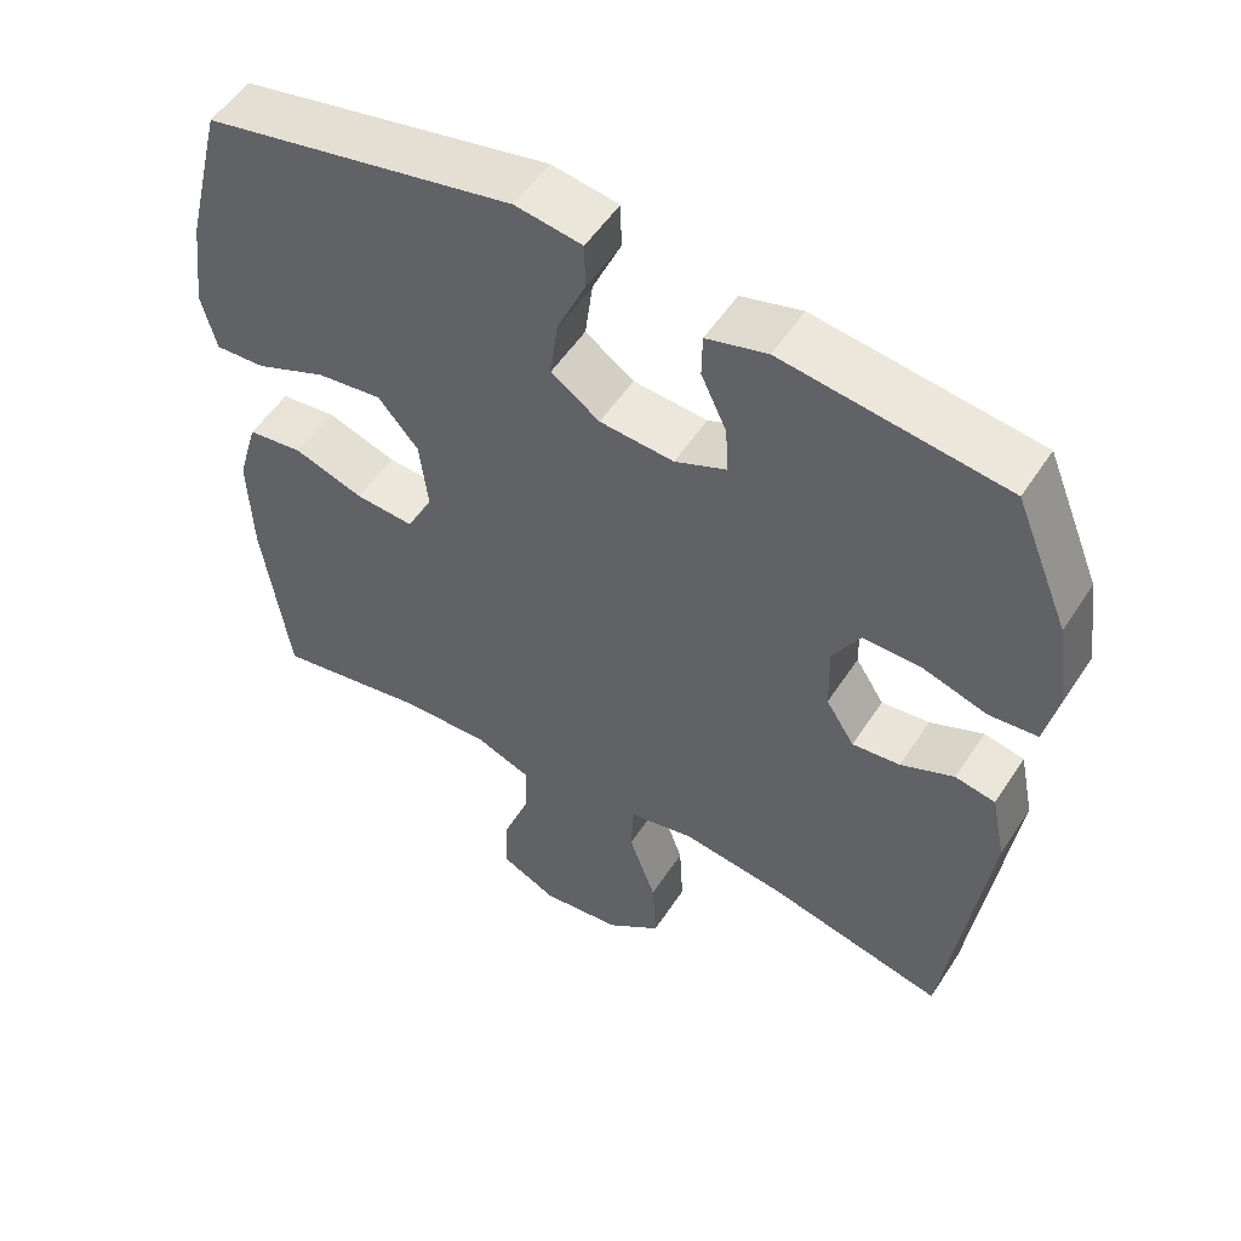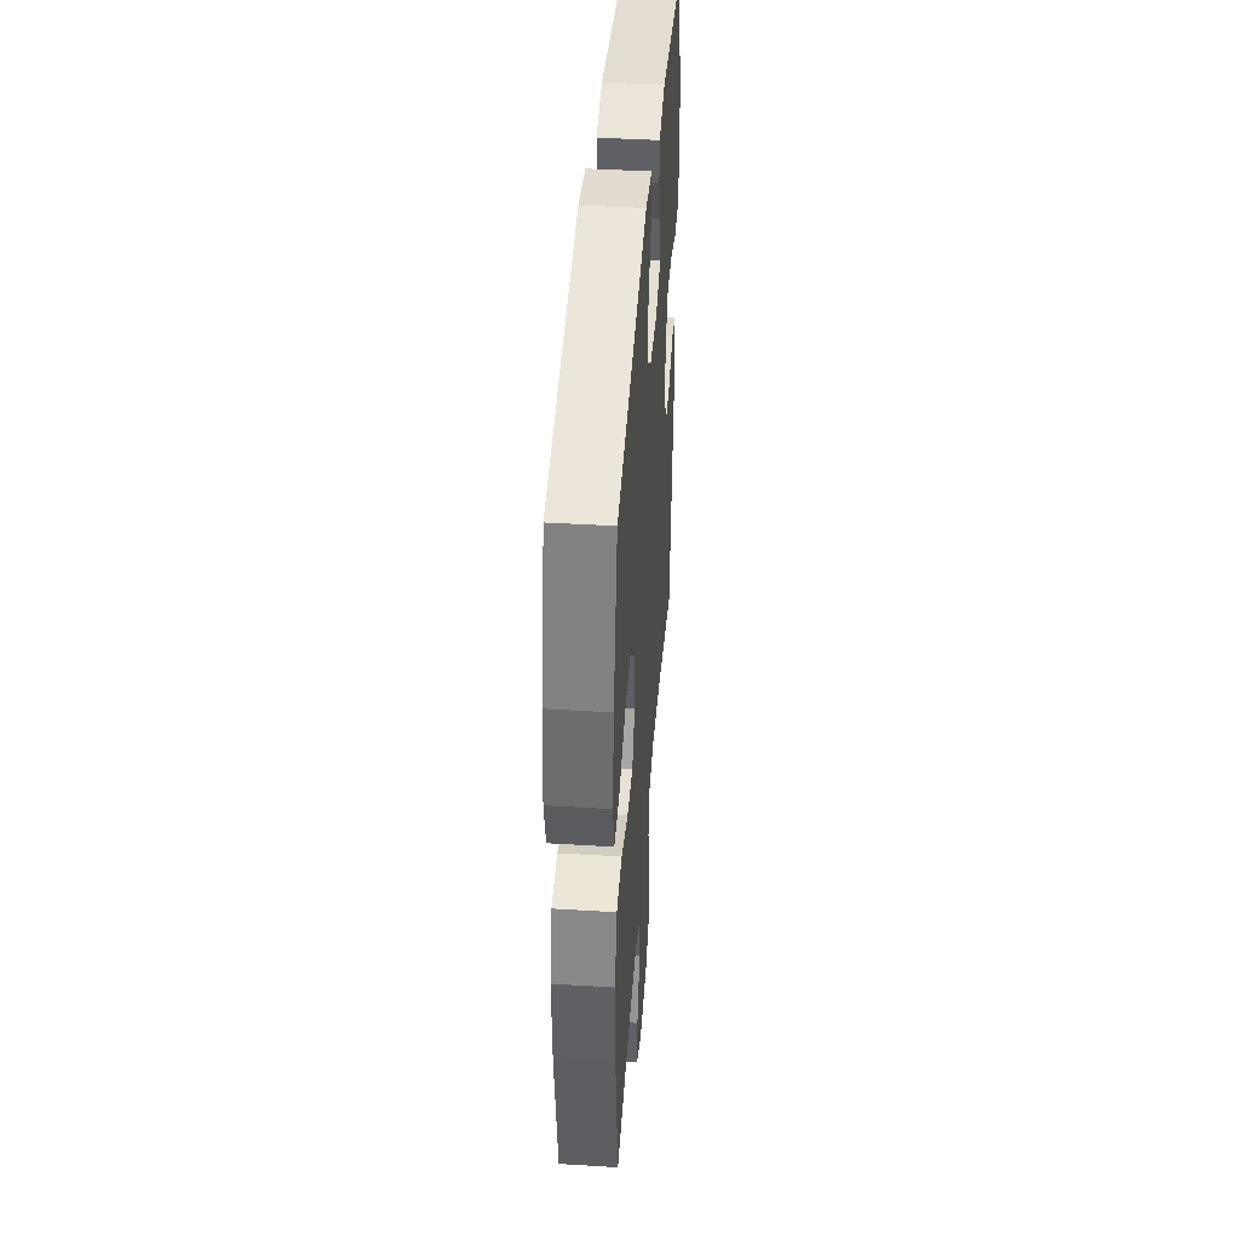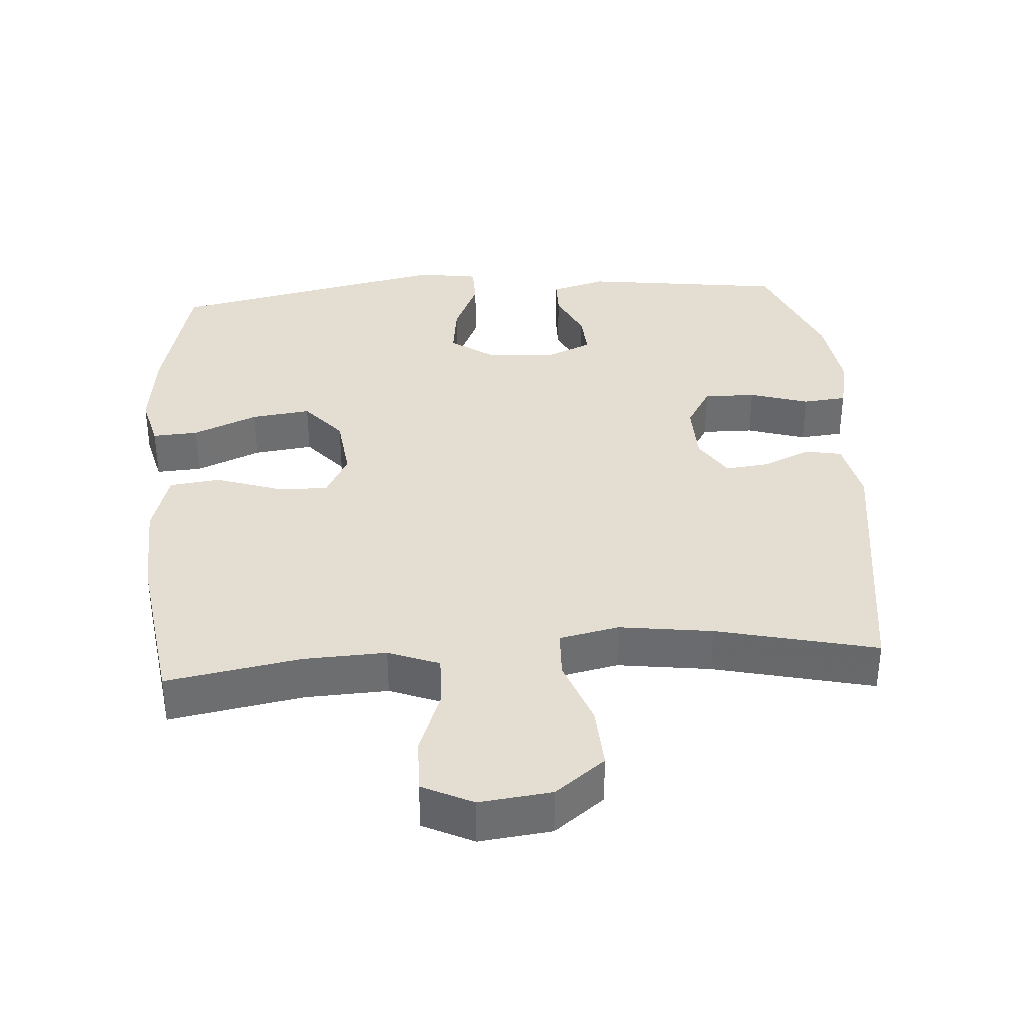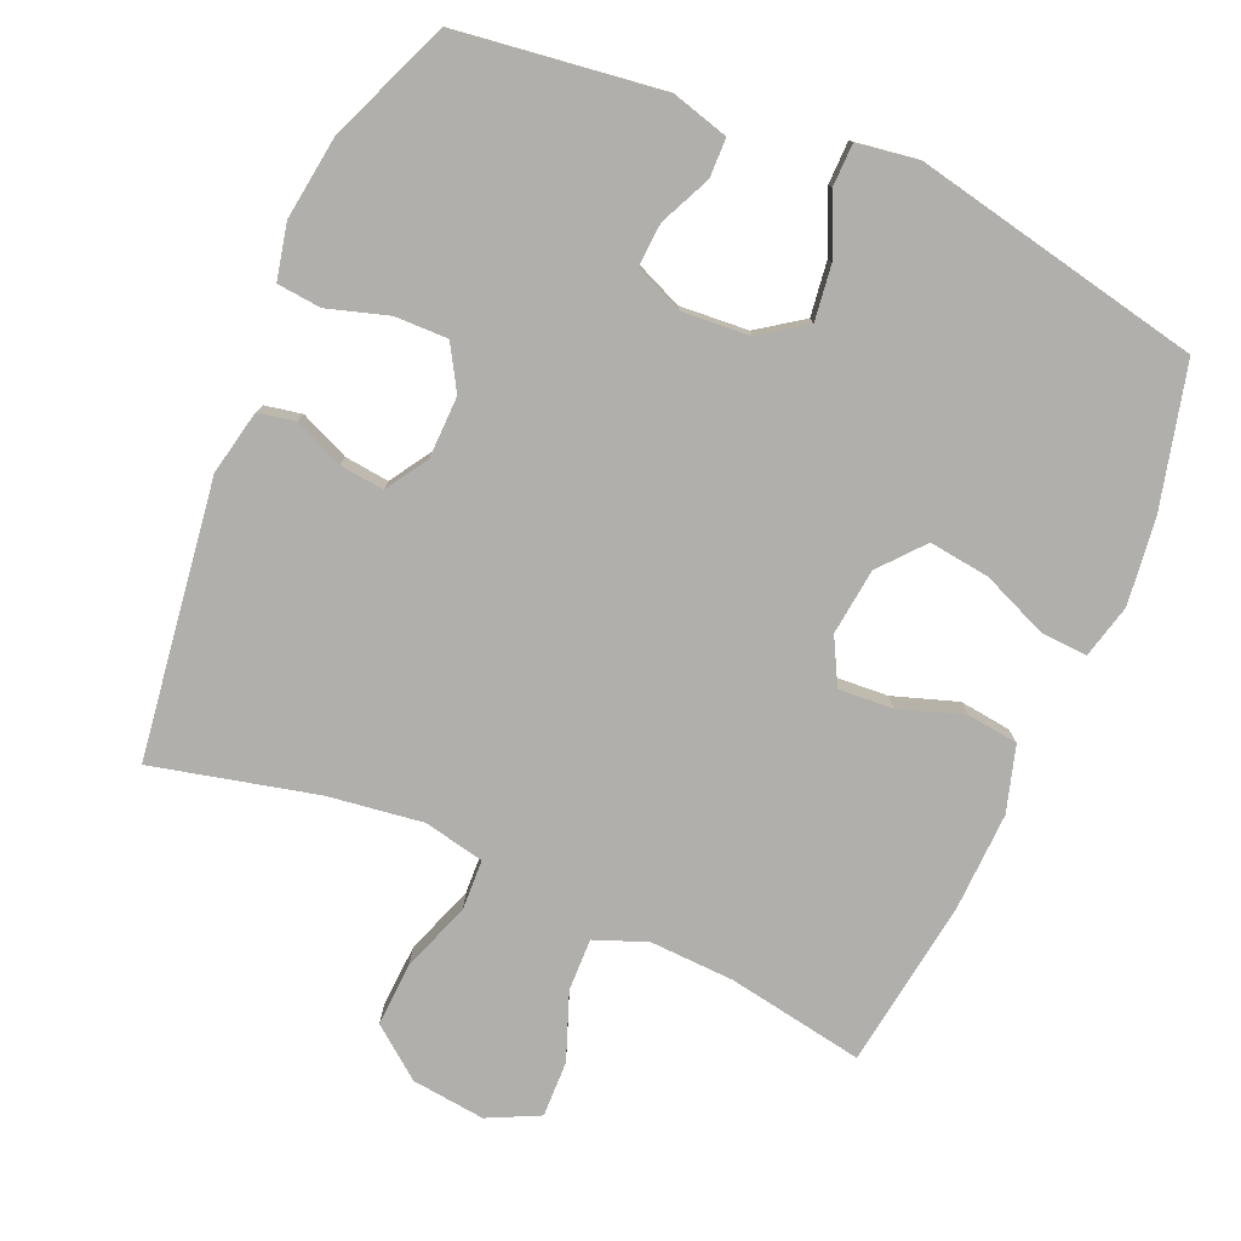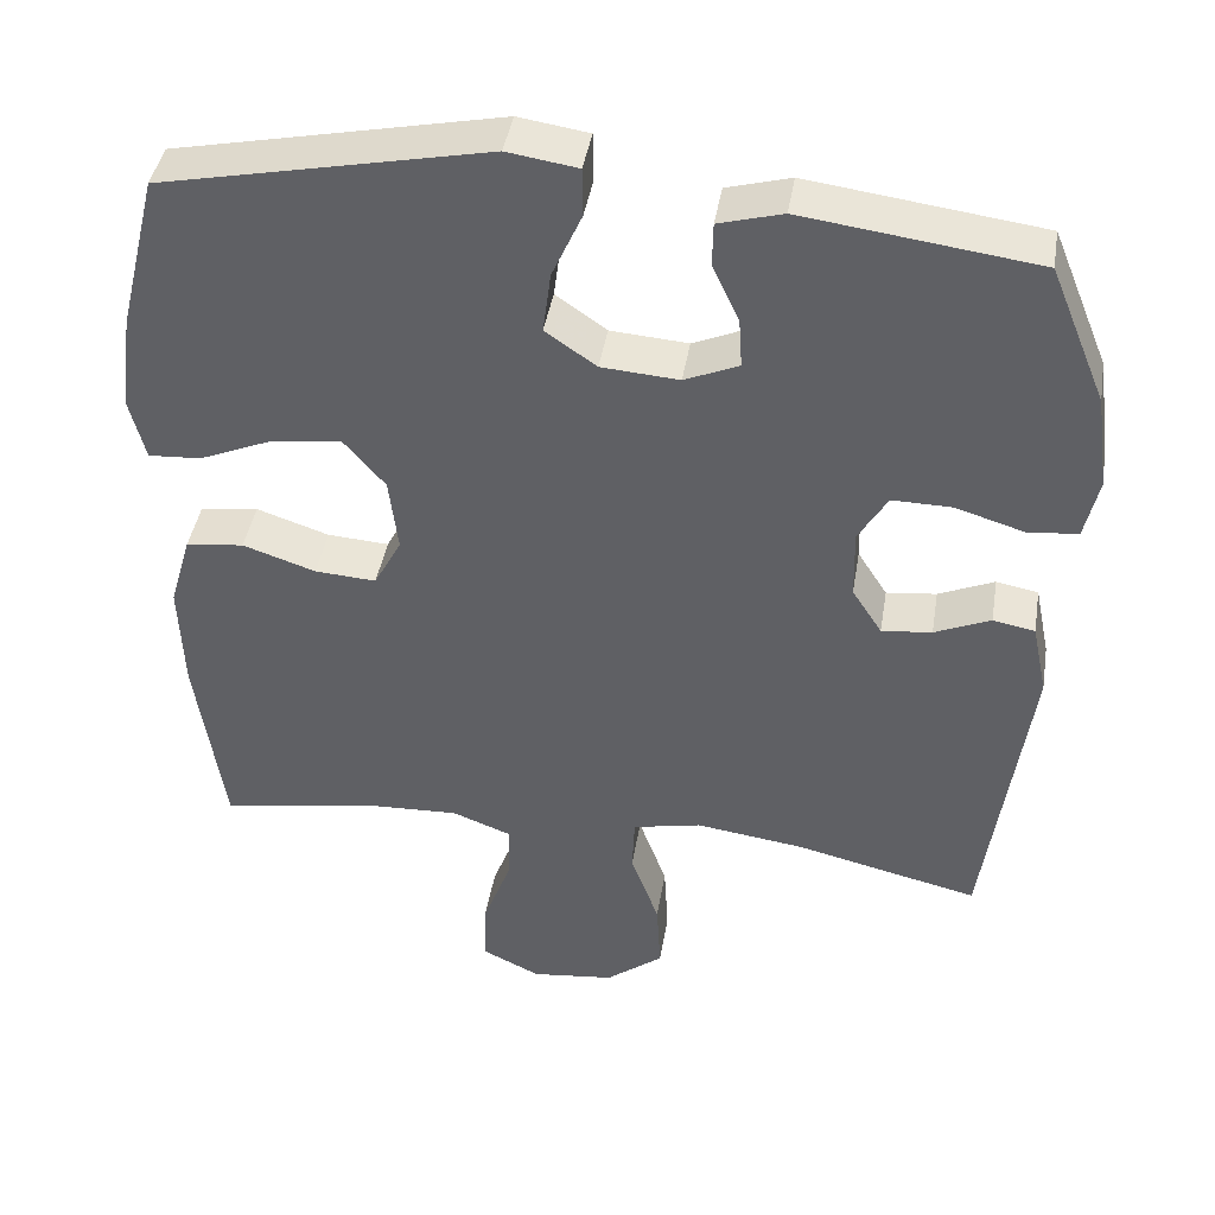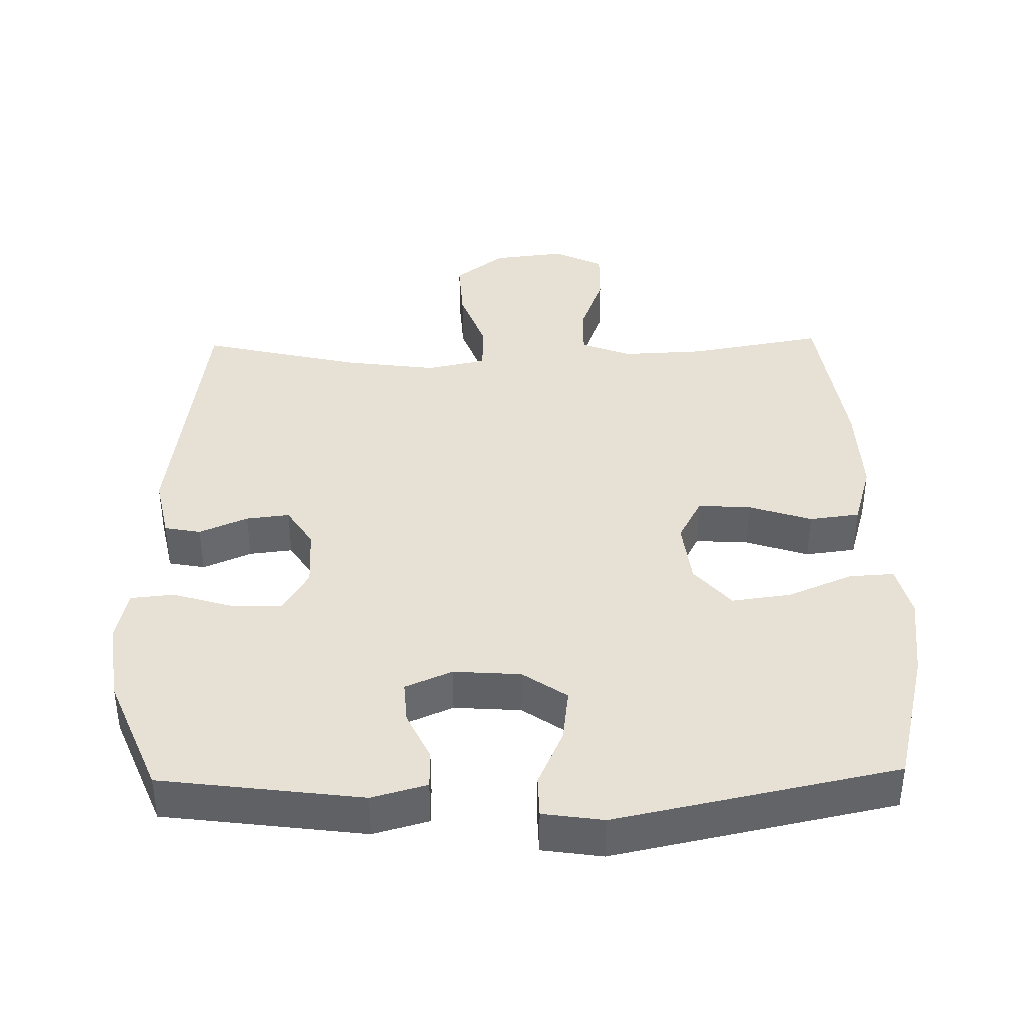
<metadata>
{"format":"obj","ext":"obj","renderer":"f3d","projection":"perspective","resolution":1024,"background":"white","views":[{"elev":53.2,"azim":-147.7,"up":"+Z"},{"elev":42.7,"azim":94.2,"up":"+Z"},{"elev":36.1,"azim":175.9,"up":"+Y"},{"elev":-78.1,"azim":-23.3,"up":"+Y"},{"elev":42.3,"azim":-170.7,"up":"+Z"},{"elev":39.3,"azim":-1.2,"up":"+Y"}]}
</metadata>
<code>
v -0.5 0.07 -0.5
v -0.553 0.07 -0.114
v -0.534 0.07 -0.023
v -0.482 0.07 -0.013
v -0.413 0.07 -0.043
v -0.351 0.07 -0.05
v -0.314 0.07 0.008
v -0.312 0.07 0.095
v -0.348 0.07 0.156
v -0.422 0.07 0.155
v -0.507 0.07 0.129
v -0.569 0.07 0.135
v -0.586 0.07 0.212
v -0.57 0.07 0.329
v -0.5 0.07 0.5
v -0.212 0.07 0.538
v -0.133 0.07 0.516
v -0.132 0.07 0.461
v -0.165 0.07 0.39
v -0.169 0.07 0.329
v -0.102 0.07 0.3
v -0.006 0.07 0.307
v 0.057 0.07 0.351
v 0.047 0.07 0.428
v 0.01 0.07 0.511
v 0.011 0.07 0.571
v 0.098 0.07 0.584
v 0.5 0.07 0.5
v 0.549 0.07 0.302
v 0.564 0.07 0.181
v 0.545 0.07 0.105
v 0.48 0.07 0.109
v 0.388 0.07 0.148
v 0.303 0.07 0.159
v 0.251 0.07 0.098
v 0.24 0.07 0.005
v 0.274 0.07 -0.059
v 0.35 0.07 -0.054
v 0.44 0.07 -0.024
v 0.512 0.07 -0.033
v 0.539 0.07 -0.125
v 0.534 0.07 -0.263
v 0.5 0.07 -0.5
v 0.308 0.07 -0.466
v 0.19 0.07 -0.461
v 0.117 0.07 -0.489
v 0.119 0.07 -0.563
v 0.154 0.07 -0.656
v 0.156 0.07 -0.735
v 0.084 0.07 -0.77
v -0.019 0.07 -0.758
v -0.09 0.07 -0.703
v -0.085 0.07 -0.613
v -0.05 0.07 -0.516
v -0.053 0.07 -0.446
v -0.138 0.07 -0.428
v -0.271 0.07 -0.446
v -0.5 0 -0.5
v -0.553 0 -0.114
v -0.534 0 -0.023
v -0.482 0 -0.013
v -0.413 0 -0.043
v -0.351 0 -0.05
v -0.314 0 0.008
v -0.312 0 0.095
v -0.348 0 0.156
v -0.422 0 0.155
v -0.507 0 0.129
v -0.569 0 0.135
v -0.586 0 0.212
v -0.57 0 0.329
v -0.5 0 0.5
v -0.212 0 0.538
v -0.133 0 0.516
v -0.132 0 0.461
v -0.165 0 0.39
v -0.169 0 0.329
v -0.102 0 0.3
v -0.006 0 0.307
v 0.057 0 0.351
v 0.047 0 0.428
v 0.01 0 0.511
v 0.011 0 0.571
v 0.098 0 0.584
v 0.5 0 0.5
v 0.549 0 0.302
v 0.564 0 0.181
v 0.545 0 0.105
v 0.48 0 0.109
v 0.388 0 0.148
v 0.303 0 0.159
v 0.251 0 0.098
v 0.24 0 0.005
v 0.274 0 -0.059
v 0.35 0 -0.054
v 0.44 0 -0.024
v 0.512 0 -0.033
v 0.539 0 -0.125
v 0.534 0 -0.263
v 0.5 0 -0.5
v 0.308 0 -0.466
v 0.19 0 -0.461
v 0.117 0 -0.489
v 0.119 0 -0.563
v 0.154 0 -0.656
v 0.156 0 -0.735
v 0.084 0 -0.77
v -0.019 0 -0.758
v -0.09 0 -0.703
v -0.085 0 -0.613
v -0.05 0 -0.516
v -0.053 0 -0.446
v -0.138 0 -0.428
v -0.271 0 -0.446
f 51 52 53 54
f 51 54 55
f 50 51 55
f 47 48 49 50
f 46 47 50 55
f 45 46 55
f 44 45 55 56
f 42 43 44
f 41 42 44 56
f 38 39 40 41
f 37 38 41 56
f 30 31 32 33
f 30 33 34
f 29 30 34
f 28 29 34
f 27 28 34 35
f 24 25 26 27
f 23 24 27 35
f 16 17 18 19
f 16 19 20
f 15 16 20
f 14 15 20
f 13 14 20 21
f 10 11 12 13
f 9 10 13 21
f 2 3 4 5
f 57 1 2 5
f 57 5 6
f 36 37 56 57
f 36 57 6 7
f 22 23 35 36
f 22 36 7 8
f 8 9 21 22
f 111 110 109 108
f 112 111 108
f 112 108 107
f 107 106 105 104
f 112 107 104 103
f 112 103 102
f 113 112 102 101
f 101 100 99
f 113 101 99 98
f 98 97 96 95
f 113 98 95 94
f 90 89 88 87
f 91 90 87
f 91 87 86
f 91 86 85
f 92 91 85 84
f 84 83 82 81
f 92 84 81 80
f 76 75 74 73
f 77 76 73
f 77 73 72
f 77 72 71
f 78 77 71 70
f 70 69 68 67
f 78 70 67 66
f 62 61 60 59
f 62 59 58 114
f 63 62 114
f 114 113 94 93
f 64 63 114 93
f 93 92 80 79
f 65 64 93 79
f 79 78 66 65
f 1 58 59 2
f 2 59 60 3
f 3 60 61 4
f 4 61 62 5
f 5 62 63 6
f 6 63 64 7
f 7 64 65 8
f 8 65 66 9
f 9 66 67 10
f 10 67 68 11
f 11 68 69 12
f 12 69 70 13
f 13 70 71 14
f 14 71 72 15
f 15 72 73 16
f 16 73 74 17
f 17 74 75 18
f 18 75 76 19
f 19 76 77 20
f 20 77 78 21
f 21 78 79 22
f 22 79 80 23
f 23 80 81 24
f 24 81 82 25
f 25 82 83 26
f 26 83 84 27
f 27 84 85 28
f 28 85 86 29
f 29 86 87 30
f 30 87 88 31
f 31 88 89 32
f 32 89 90 33
f 33 90 91 34
f 34 91 92 35
f 35 92 93 36
f 36 93 94 37
f 37 94 95 38
f 38 95 96 39
f 39 96 97 40
f 40 97 98 41
f 41 98 99 42
f 42 99 100 43
f 43 100 101 44
f 44 101 102 45
f 45 102 103 46
f 46 103 104 47
f 47 104 105 48
f 48 105 106 49
f 49 106 107 50
f 50 107 108 51
f 51 108 109 52
f 52 109 110 53
f 53 110 111 54
f 54 111 112 55
f 55 112 113 56
f 56 113 114 57
f 57 114 58 1

</code>
